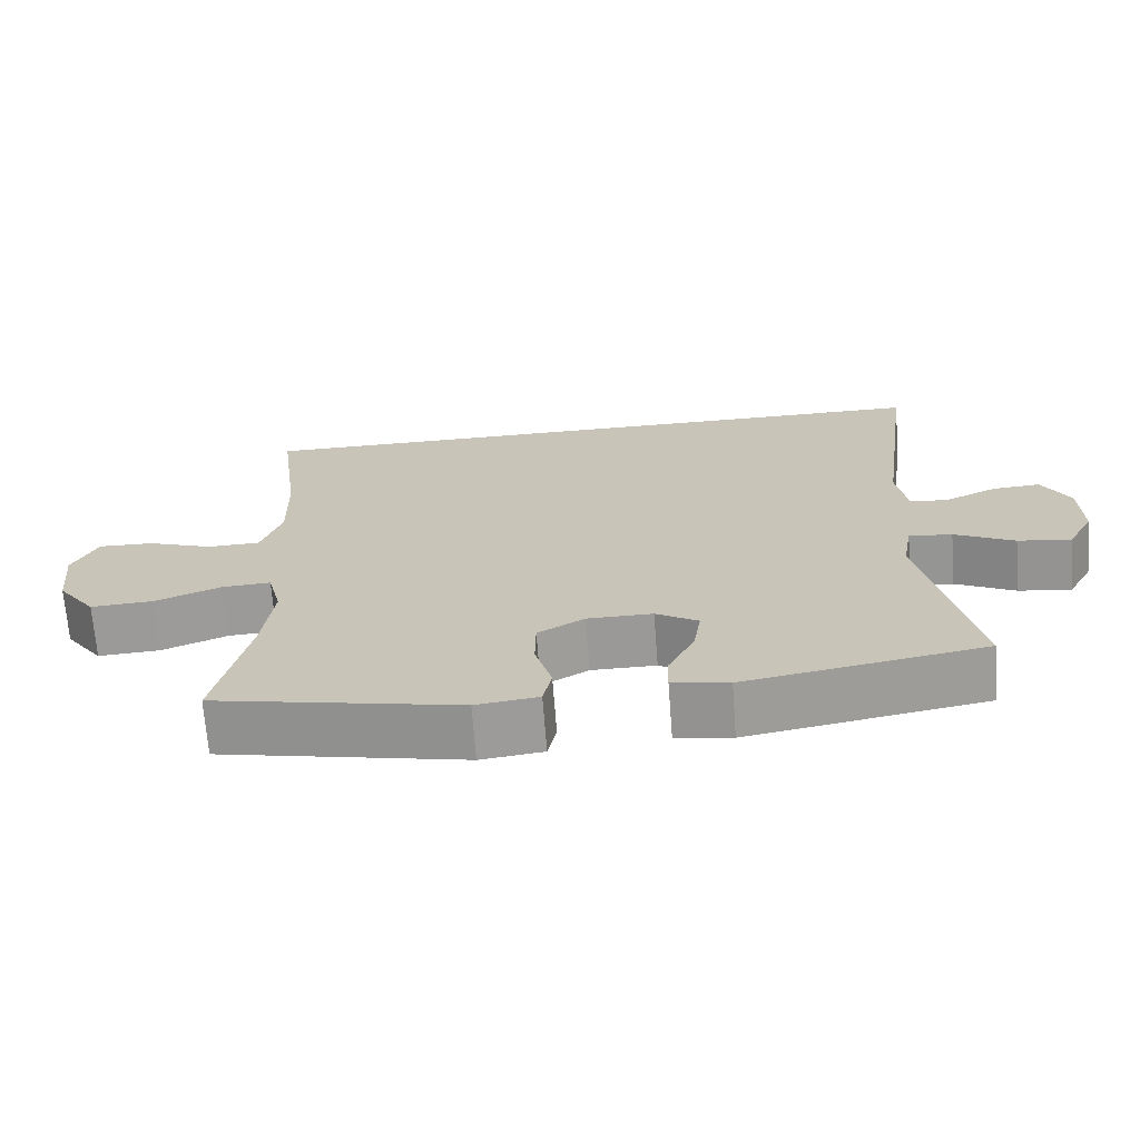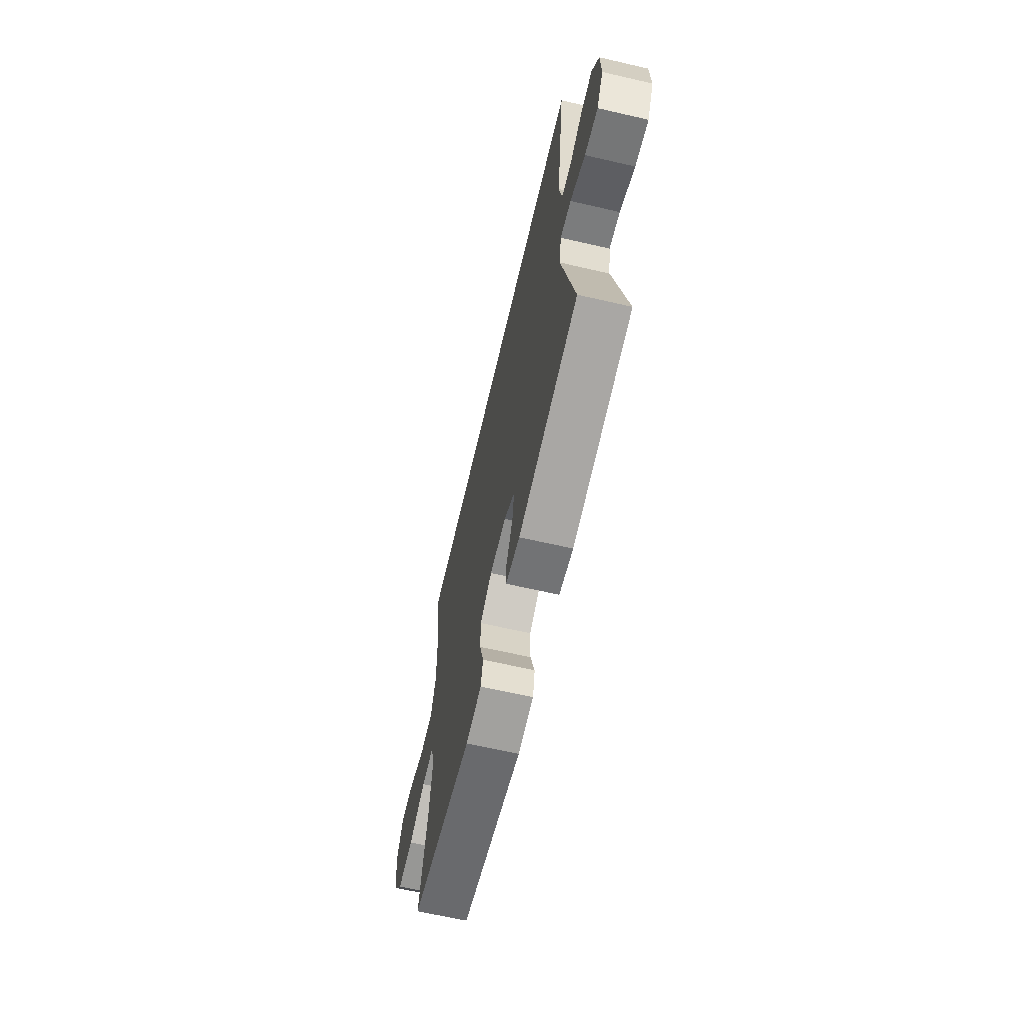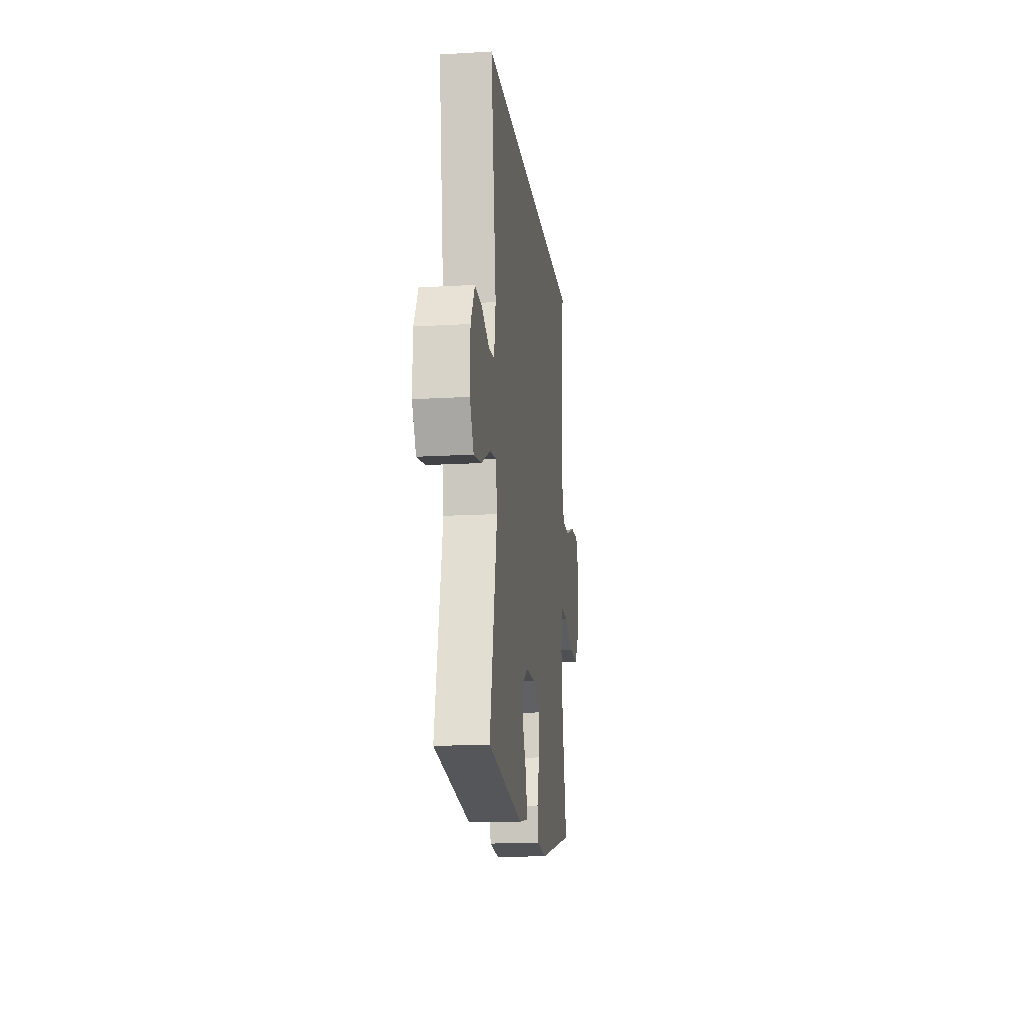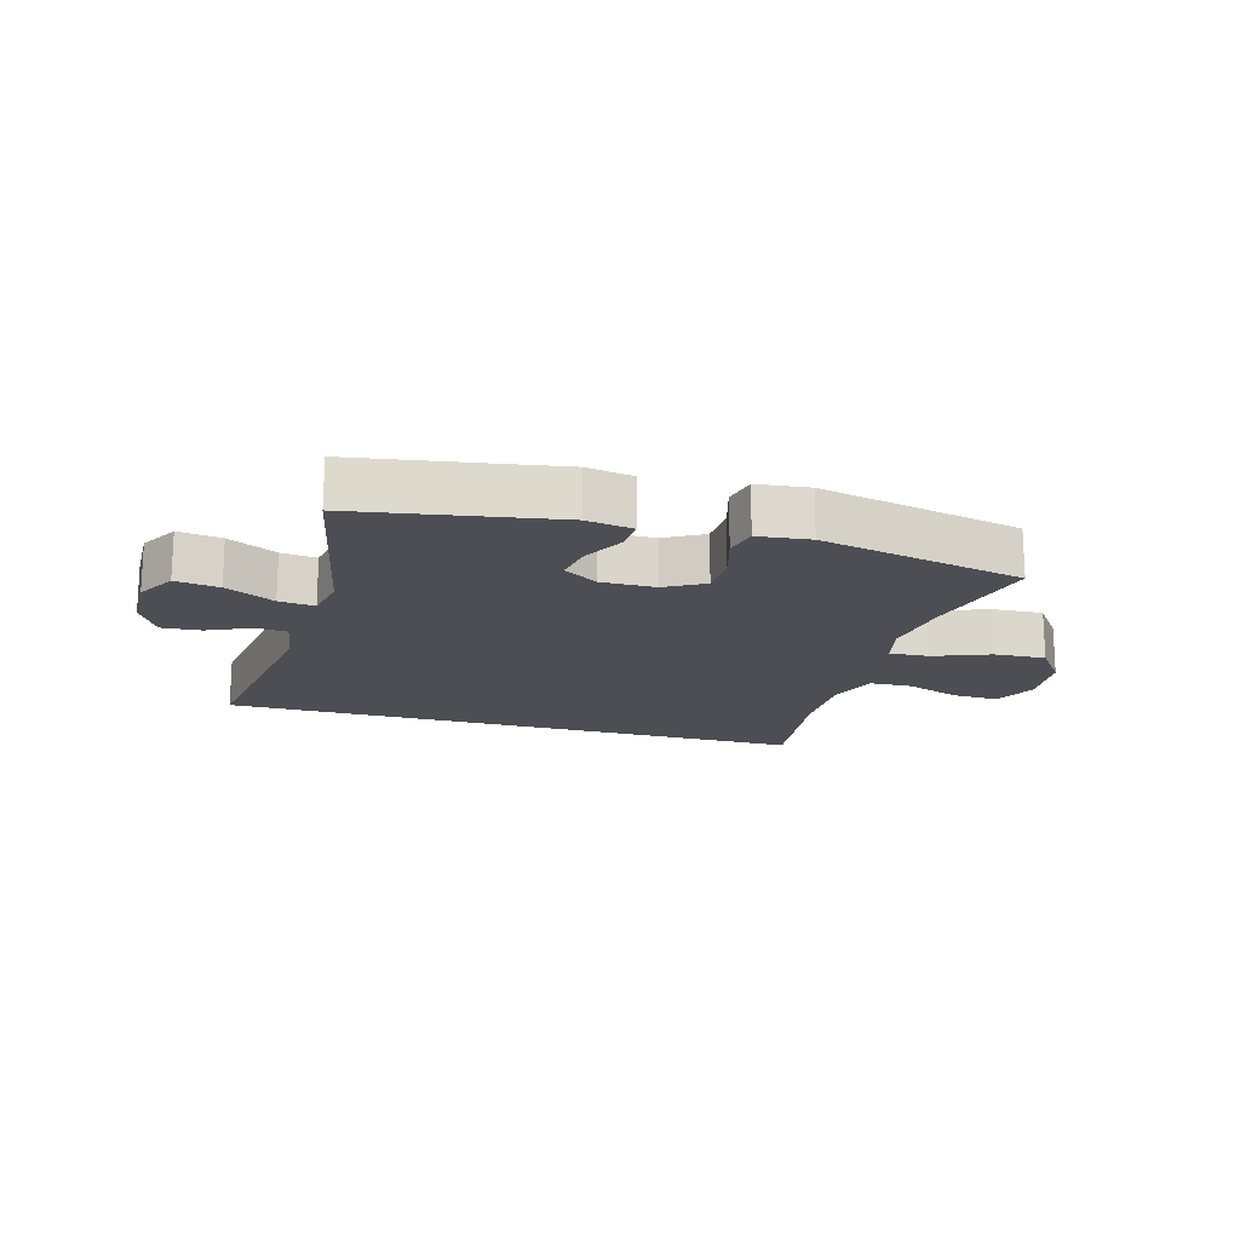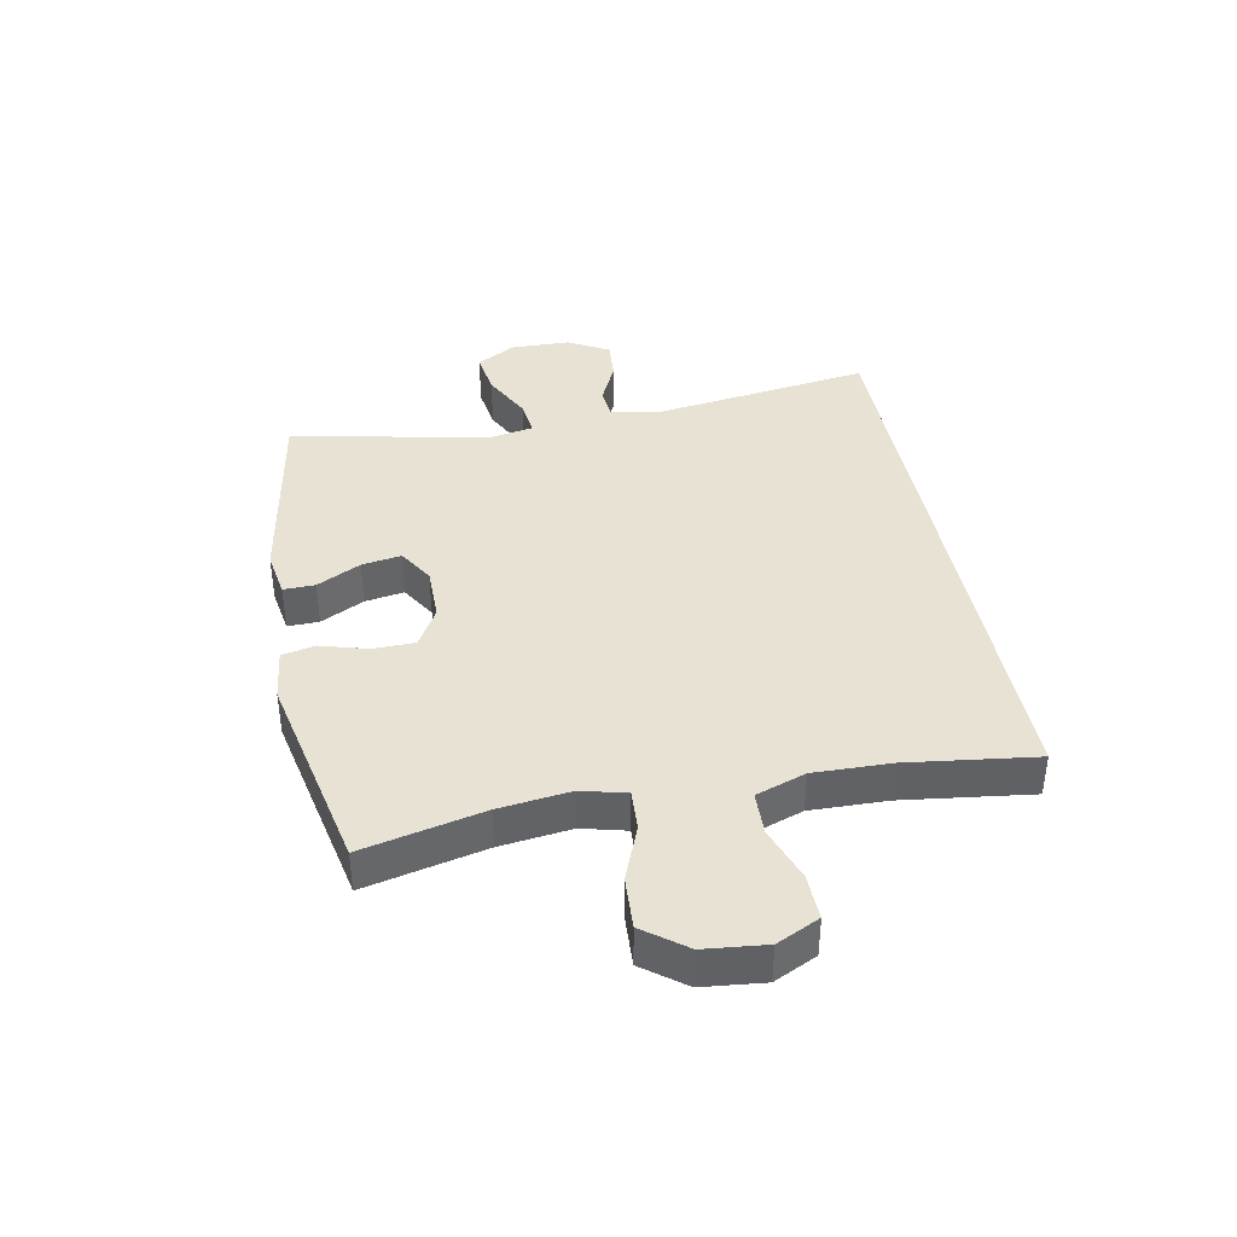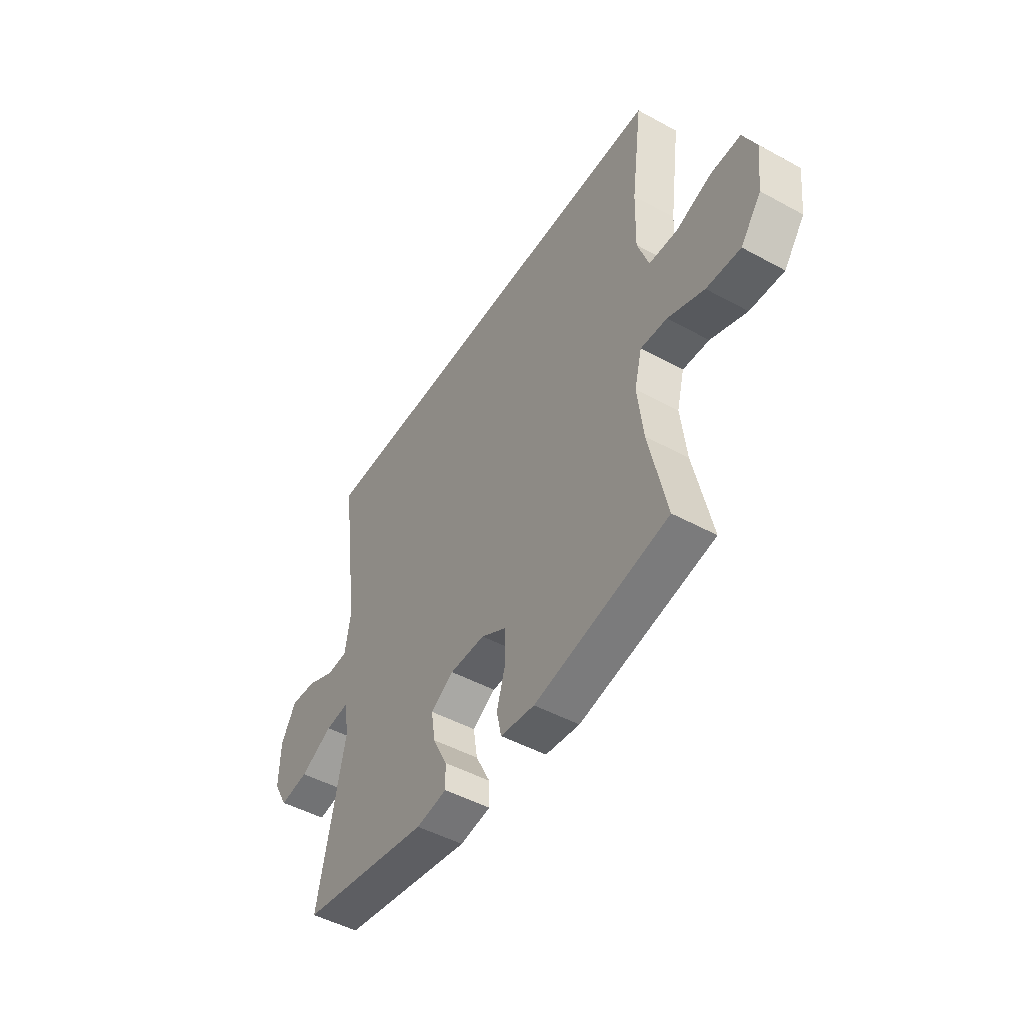
<metadata>
{"format":"obj","ext":"obj","renderer":"f3d","projection":"perspective","resolution":1024,"background":"white","views":[{"elev":-68.9,"azim":4.3,"up":"+Z"},{"elev":-64.9,"azim":76.9,"up":"+Z"},{"elev":-15.4,"azim":97.1,"up":"+Z"},{"elev":-17.4,"azim":163.8,"up":"+Y"},{"elev":39.9,"azim":-101.0,"up":"+Y"},{"elev":-48.1,"azim":-121.5,"up":"+Z"}]}
</metadata>
<code>
o path672
v -0.4564 0.0375 0.2932
v -0.4529 0.0375 0.1633
v -0.4818 0.0375 0.07939
v -0.5547 0.0375 0.07682
v -0.6467 0.0375 0.1097
v -0.7237 0.0375 0.1121
v -0.7579 0.0375 0.03974
v -0.7465 0.0375 -0.06445
v -0.6931 0.0375 -0.1357
v -0.6059 0.0375 -0.1308
v -0.5123 0.0375 -0.09371
v -0.4445 0.0375 -0.08995
v -0.4252 0.0375 -0.1653
v -0.4397 0.0375 -0.2861
v -0.4853 0.0375 -0.4908
v -0.141 0.0375 -0.5623
v -0.05313 0.0375 -0.5515
v -0.04119 0.0375 -0.4954
v -0.06444 0.0375 -0.4161
v -0.06336 0.0375 -0.3446
v 0.001989 0.0375 -0.3065
v 0.09326 0.0375 -0.306
v 0.1525 0.0375 -0.342
v 0.142 0.0375 -0.4087
v 0.1047 0.0375 -0.4827
v 0.1037 0.0375 -0.536
v 0.1826 0.0375 -0.5487
v 0.5164 0.0375 -0.4908
v 0.4467 0.0375 -0.1579
v 0.4602 0.0375 -0.08219
v 0.5205 0.0375 -0.08879
v 0.604 0.0375 -0.131
v 0.6777 0.0375 -0.1416
v 0.7146 0.0375 -0.07568
v 0.7121 0.0375 0.02405
v 0.6737 0.0375 0.09281
v 0.6069 0.0375 0.08779
v 0.534 0.0375 0.054
v 0.481 0.0375 0.05837
v 0.4665 0.0375 0.1471
v 0.5164 0.0375 0.5111
v -0.4853 0.0375 0.5111
v -0.4564 -0.0375 0.2932
v -0.4529 -0.0375 0.1633
v -0.4818 -0.0375 0.07939
v -0.5547 -0.0375 0.07682
v -0.6467 -0.0375 0.1097
v -0.7237 -0.0375 0.1121
v -0.7579 -0.0375 0.03974
v -0.7465 -0.0375 -0.06445
v -0.6931 -0.0375 -0.1357
v -0.6059 -0.0375 -0.1308
v -0.5123 -0.0375 -0.09371
v -0.4445 -0.0375 -0.08995
v -0.4252 -0.0375 -0.1653
v -0.4397 -0.0375 -0.2861
v -0.4853 -0.0375 -0.4908
v -0.141 -0.0375 -0.5623
v -0.05313 -0.0375 -0.5515
v -0.04119 -0.0375 -0.4954
v -0.06444 -0.0375 -0.4161
v -0.06336 -0.0375 -0.3446
v 0.001989 -0.0375 -0.3065
v 0.09326 -0.0375 -0.306
v 0.1525 -0.0375 -0.342
v 0.142 -0.0375 -0.4087
v 0.1047 -0.0375 -0.4827
v 0.1037 -0.0375 -0.536
v 0.1826 -0.0375 -0.5487
v 0.5164 -0.0375 -0.4908
v 0.4467 -0.0375 -0.1579
v 0.4602 -0.0375 -0.08219
v 0.5205 -0.0375 -0.08879
v 0.604 -0.0375 -0.131
v 0.6777 -0.0375 -0.1416
v 0.7146 -0.0375 -0.07568
v 0.7121 -0.0375 0.02405
v 0.6737 -0.0375 0.09281
v 0.6069 -0.0375 0.08779
v 0.534 -0.0375 0.054
v 0.481 -0.0375 0.05837
v 0.4665 -0.0375 0.1471
v 0.5164 -0.0375 0.5111
v -0.4853 -0.0375 0.5111
v 0.6777 0.0375 -0.1416
v 0.6777 0.0375 -0.1416
v 0.7146 0.0375 -0.07568
v 0.7121 0.0375 0.02405
v 0.6737 0.0375 0.09281
v 0.6737 0.0375 0.09281
v 0.604 0.0375 -0.131
v 0.6069 0.0375 0.08779
v 0.534 0.0375 0.054
v 0.5205 0.0375 -0.08879
v 0.481 0.0375 0.05837
v 0.481 0.0375 0.05837
v 0.4602 0.0375 -0.08219
v 0.4602 0.0375 -0.08219
v 0.5164 0.0375 0.5111
v 0.5164 0.0375 0.5111
v -0.4853 0.0375 0.5111
v -0.4853 0.0375 0.5111
v 0.4665 0.0375 0.1471
v 0.5164 0.0375 -0.4908
v 0.5164 0.0375 -0.4908
v 0.4467 0.0375 -0.1579
v 0.1826 0.0375 -0.5487
v 0.1037 0.0375 -0.536
v 0.1037 0.0375 -0.536
v 0.1525 0.0375 -0.342
v 0.1525 0.0375 -0.342
v 0.142 0.0375 -0.4087
v 0.09326 0.0375 -0.306
v 0.1047 0.0375 -0.4827
v 0.001989 0.0375 -0.3065
v -0.06336 0.0375 -0.3446
v -0.05313 0.0375 -0.5515
v -0.05313 0.0375 -0.5515
v -0.04119 0.0375 -0.4954
v -0.06444 0.0375 -0.4161
v -0.141 0.0375 -0.5623
v -0.4564 0.0375 0.2932
v -0.4853 0.0375 -0.4908
v -0.4853 0.0375 -0.4908
v -0.4397 0.0375 -0.2861
v -0.4252 0.0375 -0.1653
v -0.4445 0.0375 -0.08995
v -0.4445 0.0375 -0.08995
v -0.5123 0.0375 -0.09371
v -0.4529 0.0375 0.1633
v -0.4818 0.0375 0.07939
v -0.4818 0.0375 0.07939
v -0.5547 0.0375 0.07682
v -0.6059 0.0375 -0.1308
v -0.6467 0.0375 0.1097
v -0.6931 0.0375 -0.1357
v -0.7237 0.0375 0.1121
v -0.7237 0.0375 0.1121
v -0.7465 0.0375 -0.06445
v -0.7579 0.0375 0.03974
v 0.6777 -0.0375 -0.1416
v 0.6777 -0.0375 -0.1416
v 0.7146 -0.0375 -0.07568
v 0.7121 -0.0375 0.02405
v 0.6737 -0.0375 0.09281
v 0.6737 -0.0375 0.09281
v 0.604 -0.0375 -0.131
v 0.6069 -0.0375 0.08779
v 0.534 -0.0375 0.054
v 0.5205 -0.0375 -0.08879
v 0.481 -0.0375 0.05837
v 0.481 -0.0375 0.05837
v 0.4602 -0.0375 -0.08219
v 0.4602 -0.0375 -0.08219
v 0.5164 -0.0375 0.5111
v 0.5164 -0.0375 0.5111
v -0.4853 -0.0375 0.5111
v -0.4853 -0.0375 0.5111
v 0.4665 -0.0375 0.1471
v 0.5164 -0.0375 -0.4908
v 0.5164 -0.0375 -0.4908
v 0.4467 -0.0375 -0.1579
v 0.1826 -0.0375 -0.5487
v 0.1037 -0.0375 -0.536
v 0.1037 -0.0375 -0.536
v 0.1525 -0.0375 -0.342
v 0.1525 -0.0375 -0.342
v 0.142 -0.0375 -0.4087
v 0.09326 -0.0375 -0.306
v 0.1047 -0.0375 -0.4827
v 0.001989 -0.0375 -0.3065
v -0.06336 -0.0375 -0.3446
v -0.05313 -0.0375 -0.5515
v -0.05313 -0.0375 -0.5515
v -0.04119 -0.0375 -0.4954
v -0.06444 -0.0375 -0.4161
v -0.141 -0.0375 -0.5623
v -0.4564 -0.0375 0.2932
v -0.4853 -0.0375 -0.4908
v -0.4853 -0.0375 -0.4908
v -0.4397 -0.0375 -0.2861
v -0.4252 -0.0375 -0.1653
v -0.4445 -0.0375 -0.08995
v -0.4445 -0.0375 -0.08995
v -0.5123 -0.0375 -0.09371
v -0.4529 -0.0375 0.1633
v -0.4818 -0.0375 0.07939
v -0.4818 -0.0375 0.07939
v -0.5547 -0.0375 0.07682
v -0.6059 -0.0375 -0.1308
v -0.6467 -0.0375 0.1097
v -0.6931 -0.0375 -0.1357
v -0.7237 -0.0375 0.1121
v -0.7237 -0.0375 0.1121
v -0.7465 -0.0375 -0.06445
v -0.7579 -0.0375 0.03974
f 175 177 173
f 185 189 190
f 171 186 183
f 176 172 181
f 195 191 196
f 169 151 159
f 164 163 170
f 178 159 155
f 169 159 171
f 170 163 168
f 151 150 149
f 178 155 157
f 169 162 153
f 186 159 178
f 191 195 189
f 153 150 151
f 183 187 185
f 190 189 195
f 144 149 147
f 183 186 187
f 177 181 179
f 172 171 182
f 190 195 192
f 177 176 181
f 168 160 166
f 143 144 147
f 141 143 147
f 196 191 193
f 171 159 186
f 147 149 150
f 185 187 189
f 169 153 151
f 181 172 182
f 166 162 169
f 149 144 148
f 182 171 183
f 160 168 163
f 176 177 175
f 162 166 160
f 148 144 145
f 86 34 76 142
f 34 35 77 76
f 35 90 146 77
f 32 33 75 74
f 36 37 79 78
f 37 38 80 79
f 31 32 74 73
f 38 96 152 80
f 98 31 73 154
f 100 102 158 156
f 39 40 82 81
f 40 41 83 82
f 105 29 71 161
f 29 30 72 71
f 27 28 70 69
f 109 27 69 165
f 111 24 66 167
f 22 23 65 64
f 25 26 68 67
f 24 25 67 66
f 21 22 64 63
f 20 21 63 62
f 118 18 60 174
f 18 19 61 60
f 16 17 59 58
f 19 20 62 61
f 42 1 43 84
f 124 16 58 180
f 14 15 57 56
f 13 14 56 55
f 128 13 55 184
f 11 12 54 53
f 1 2 44 43
f 2 132 188 44
f 3 4 46 45
f 10 11 53 52
f 4 5 47 46
f 9 10 52 51
f 5 138 194 47
f 8 9 51 50
f 7 8 50 49
f 6 7 49 48
f 119 117 121
f 129 134 133
f 115 127 130
f 120 125 116
f 139 140 135
f 113 103 95
f 108 114 107
f 122 99 103
f 113 115 103
f 114 112 107
f 95 93 94
f 122 101 99
f 113 97 106
f 130 122 103
f 135 133 139
f 97 95 94
f 127 129 131
f 134 139 133
f 88 91 93
f 127 131 130
f 121 123 125
f 116 126 115
f 134 136 139
f 121 125 120
f 112 110 104
f 87 91 88
f 85 91 87
f 140 137 135
f 115 130 103
f 91 94 93
f 129 133 131
f 113 95 97
f 125 126 116
f 110 113 106
f 93 92 88
f 126 127 115
f 104 107 112
f 120 119 121
f 106 104 110
f 92 89 88

</code>
